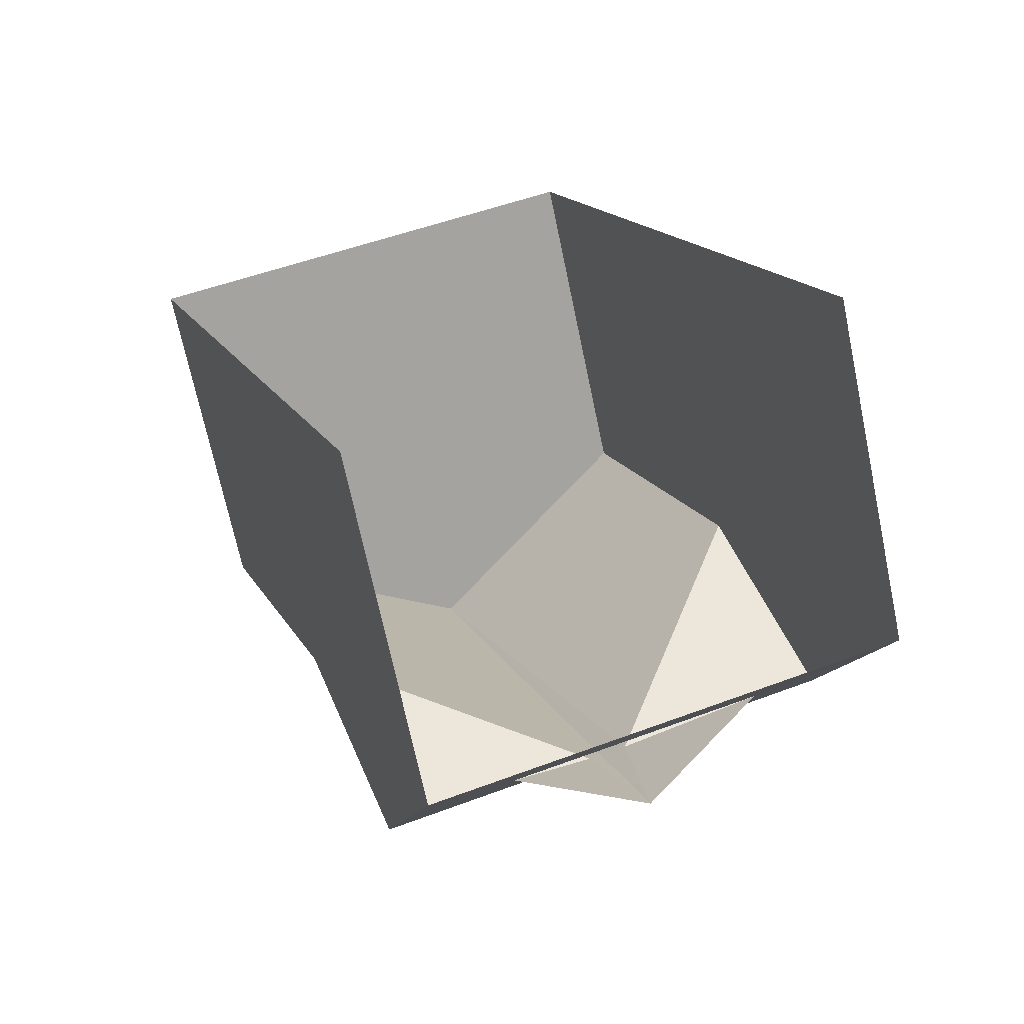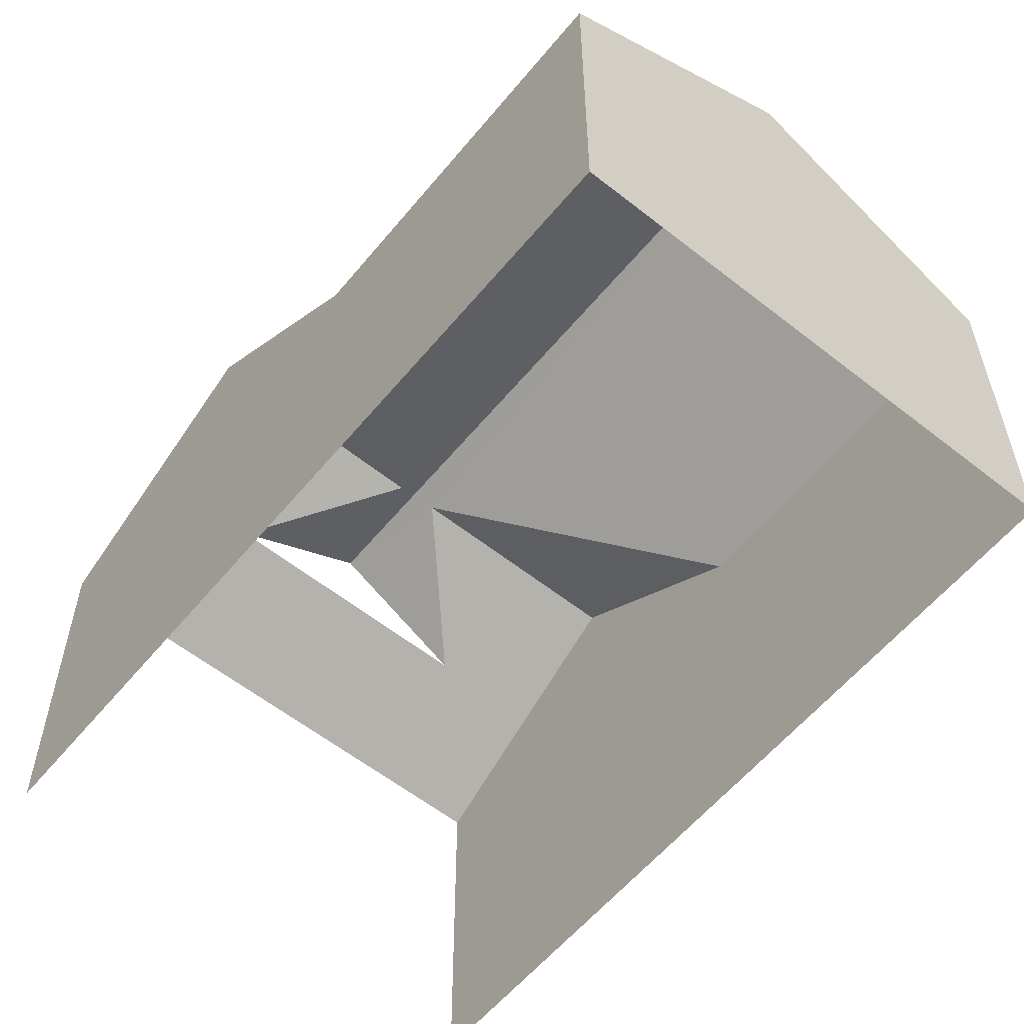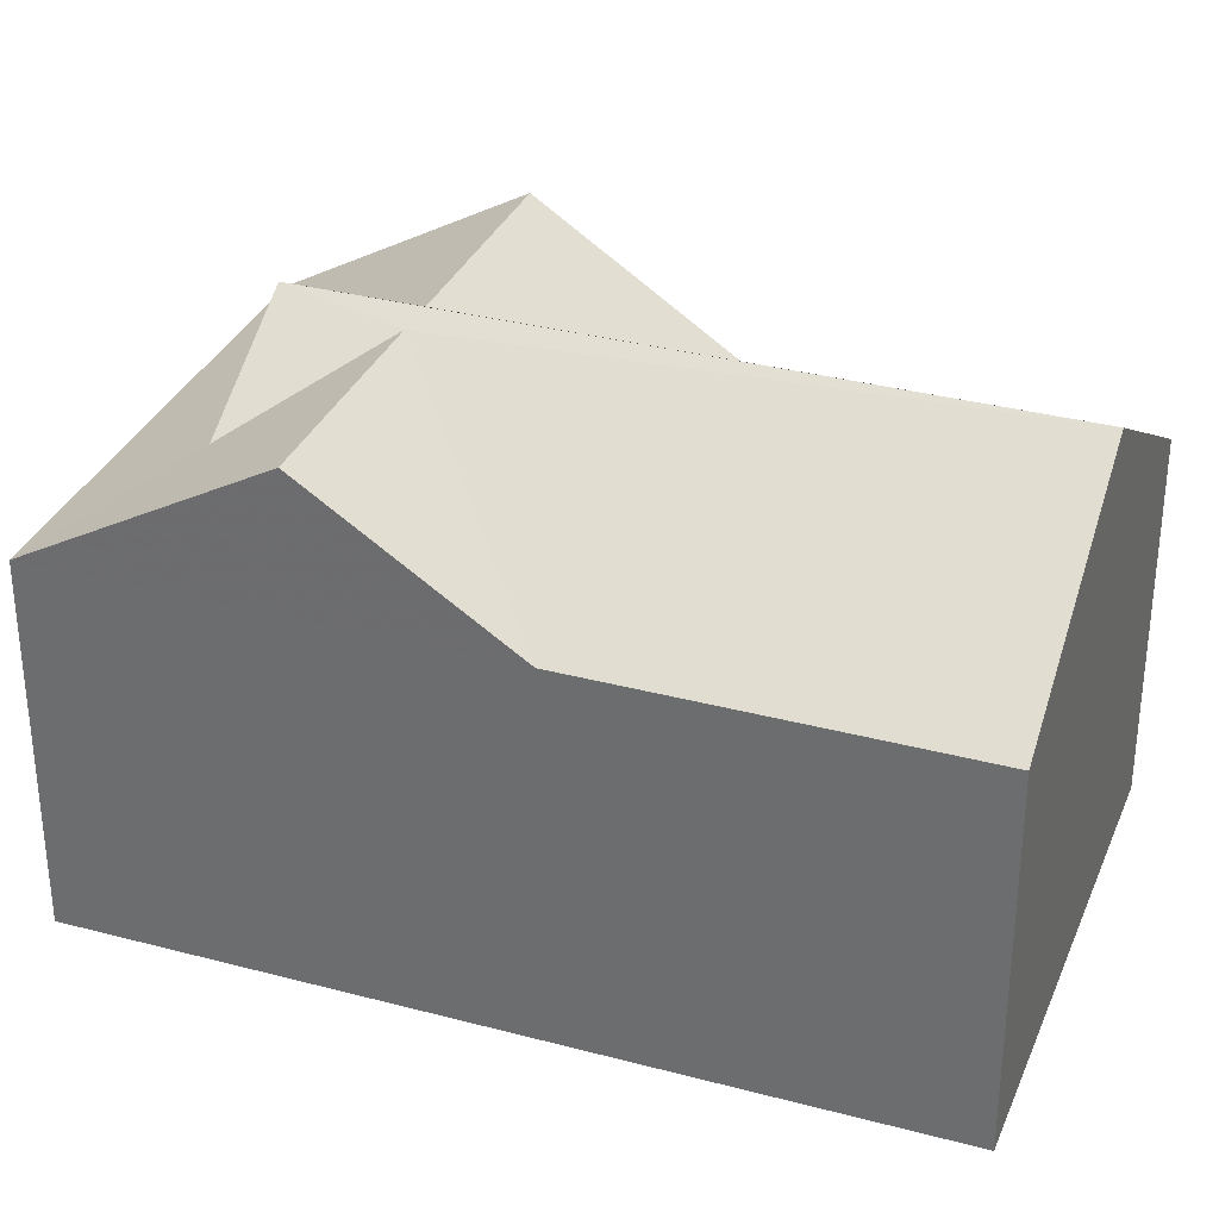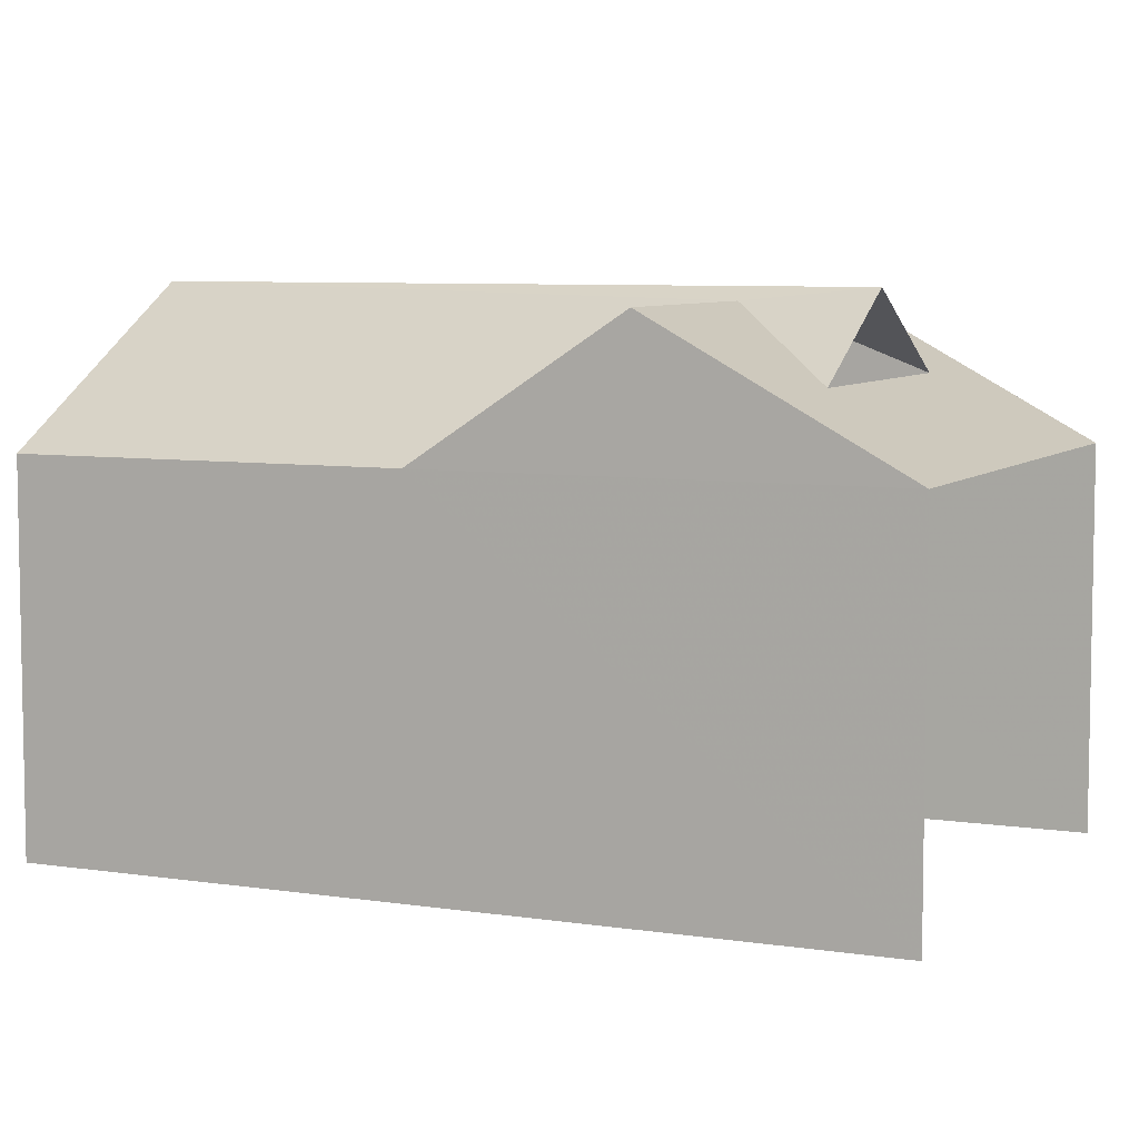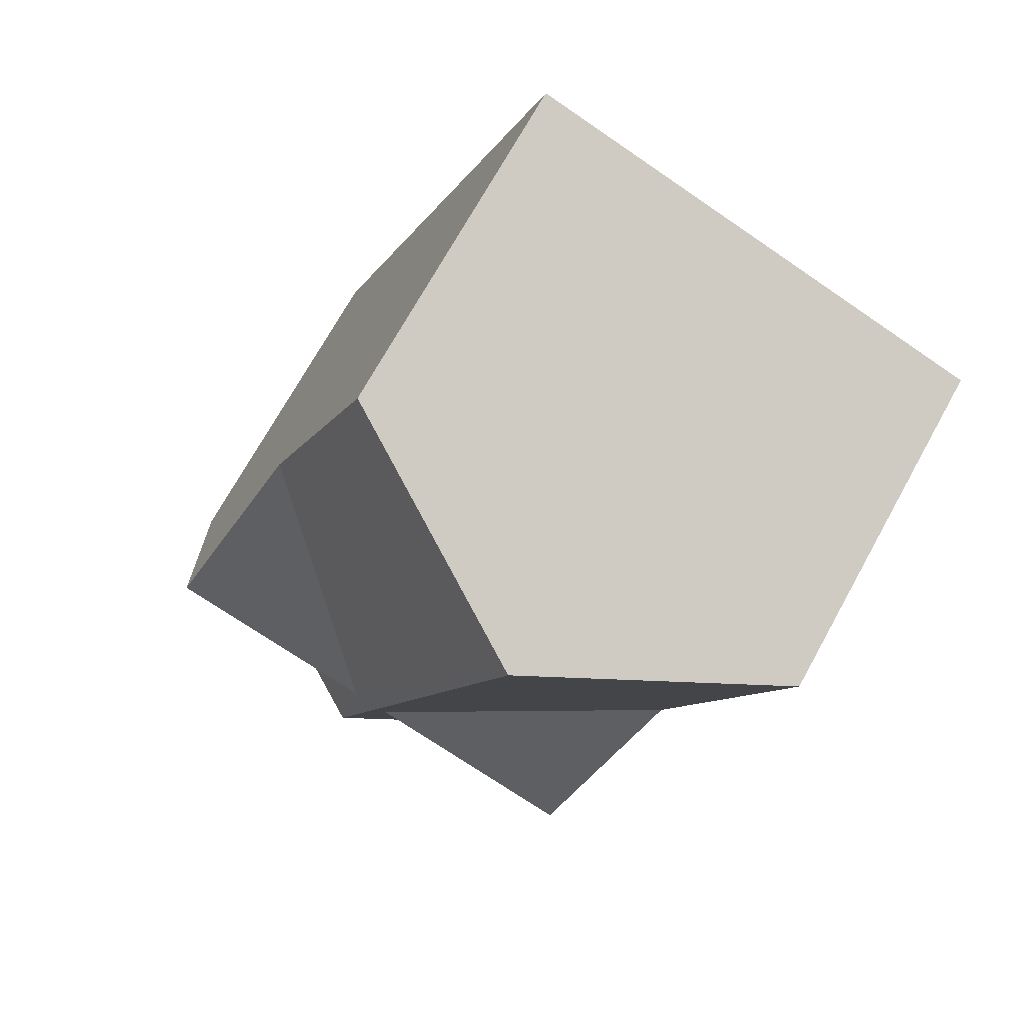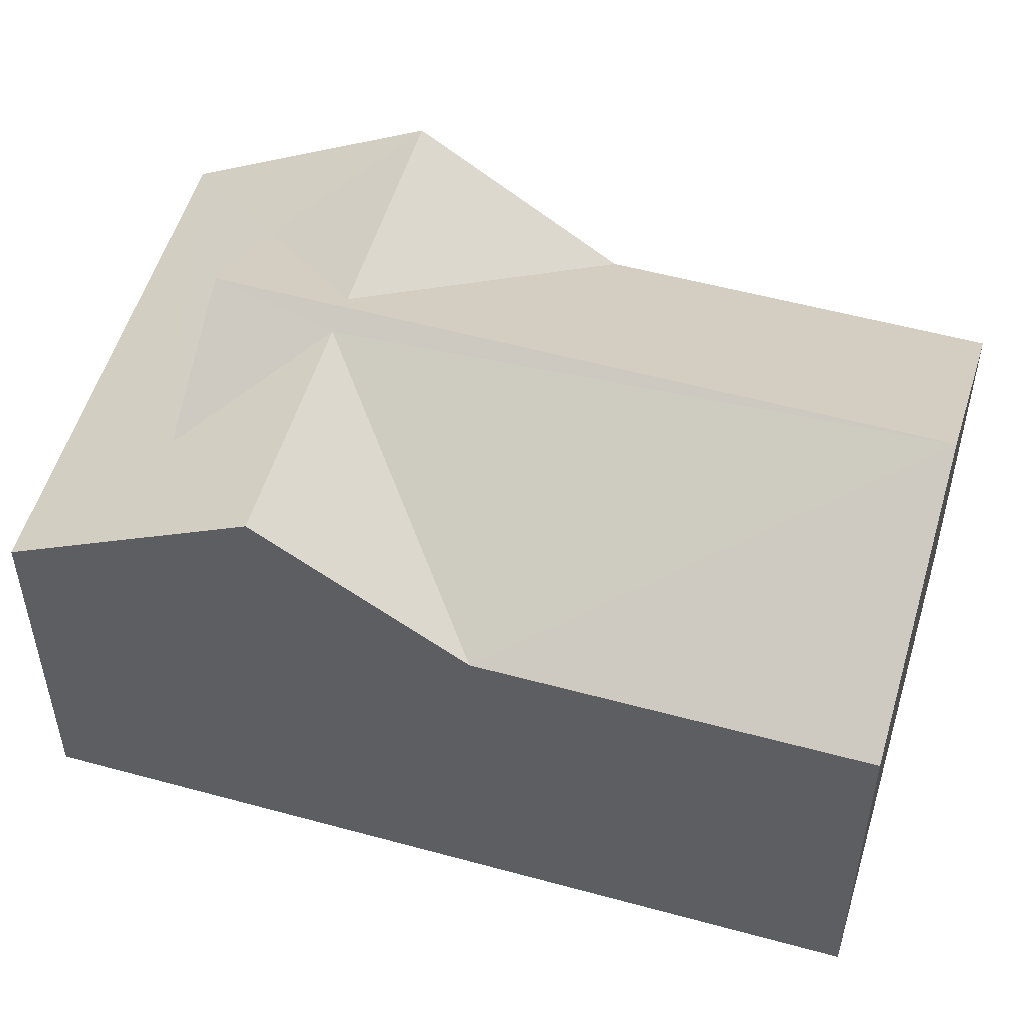
<metadata>
{"format":"obj","ext":"obj","renderer":"f3d","projection":"perspective","resolution":1024,"background":"white","views":[{"elev":-70.3,"azim":-168.1,"up":"+Y"},{"elev":-58.3,"azim":121.4,"up":"+Z"},{"elev":32.8,"azim":90.8,"up":"+Z"},{"elev":6.8,"azim":-85.0,"up":"+Z"},{"elev":71.7,"azim":29.0,"up":"+Y"},{"elev":53.0,"azim":87.0,"up":"+Z"}]}
</metadata>
<code>
v -2.247e+05 -1.282e+05 13.43
v -2.247e+05 -1.282e+05 13.43
v -2.247e+05 -1.282e+05 13.43
v -2.247e+05 -1.282e+05 13.43
v -2.247e+05 -1.282e+05 19.26
v -2.247e+05 -1.282e+05 21.4
v -2.247e+05 -1.282e+05 21.4
v -2.247e+05 -1.282e+05 19.26
v -2.247e+05 -1.282e+05 19.26
v -2.247e+05 -1.282e+05 20.34
v -2.247e+05 -1.282e+05 21.4
v -2.247e+05 -1.282e+05 20.34
v -2.247e+05 -1.282e+05 21.4
v -2.247e+05 -1.282e+05 21.6
v -2.247e+05 -1.282e+05 19.26
v -2.247e+05 -1.282e+05 21.6
v -2.247e+05 -1.282e+05 19.26
v -2.247e+05 -1.282e+05 19.26
f 1 2 3
f 4 1 3
f 8 1 4
f 9 8 4
f 12 10 14
f 5 6 7
f 8 9 10
f 10 9 7
f 11 8 12
f 10 7 6
f 11 12 13
f 12 8 10
f 12 14 13
f 15 13 16
f 15 16 17
f 13 14 16
f 10 6 14
f 14 6 16
f 16 5 18
f 16 6 5
f 13 15 11
f 11 15 8
f 17 2 15
f 8 15 1
f 15 2 1
f 18 3 17
f 18 17 16
f 3 2 17
f 7 9 5
f 18 5 3
f 3 5 4
f 5 9 4

</code>
